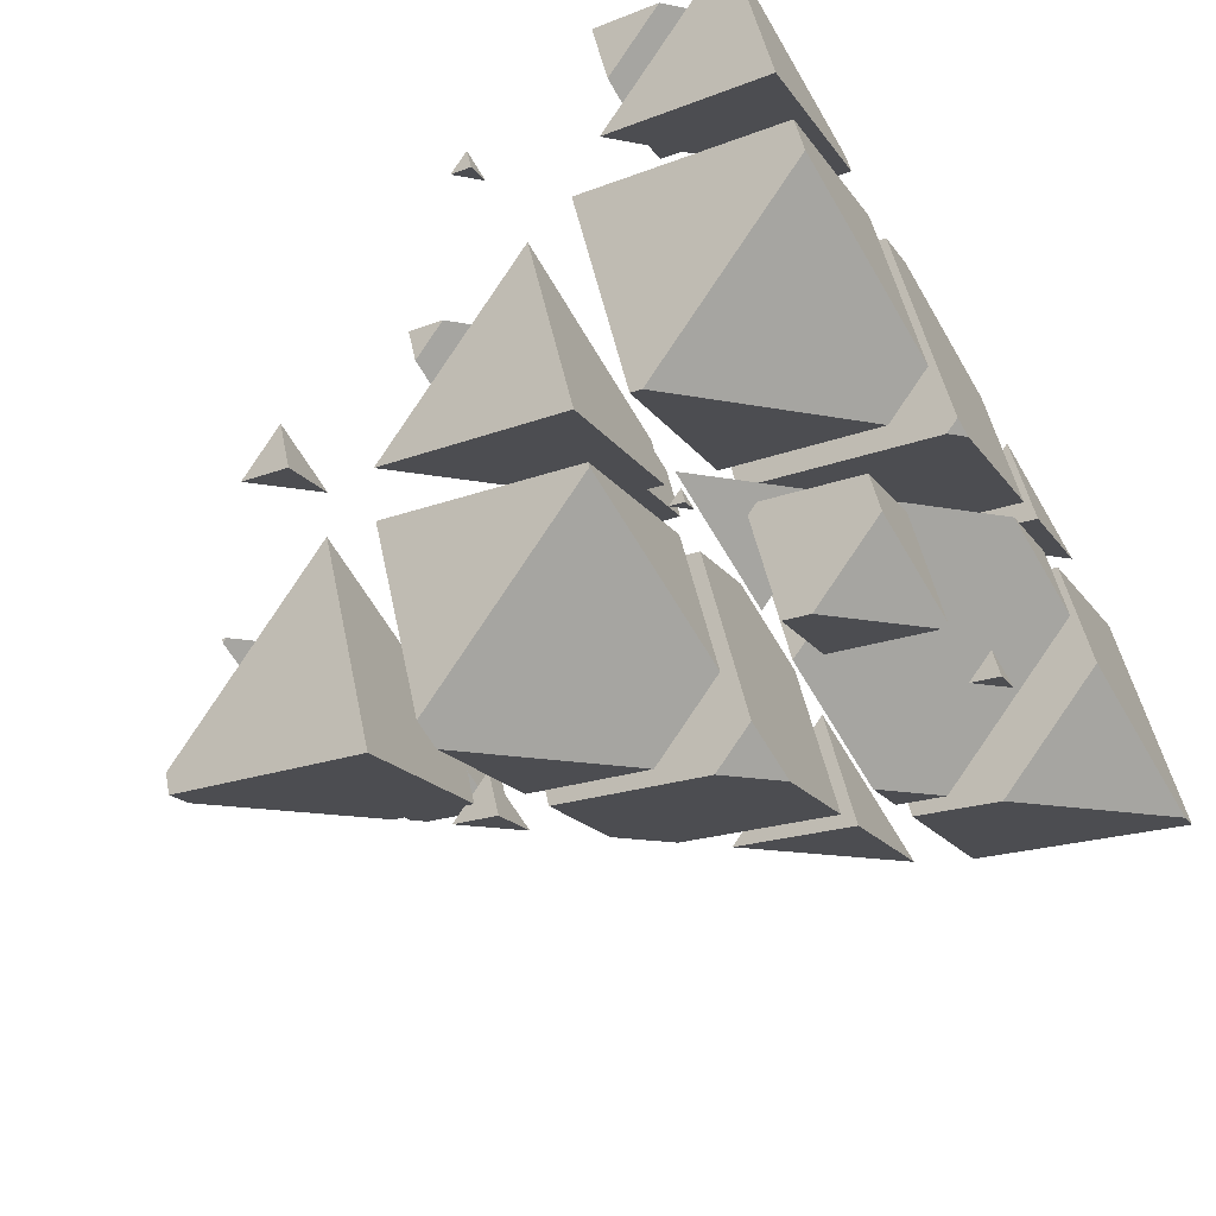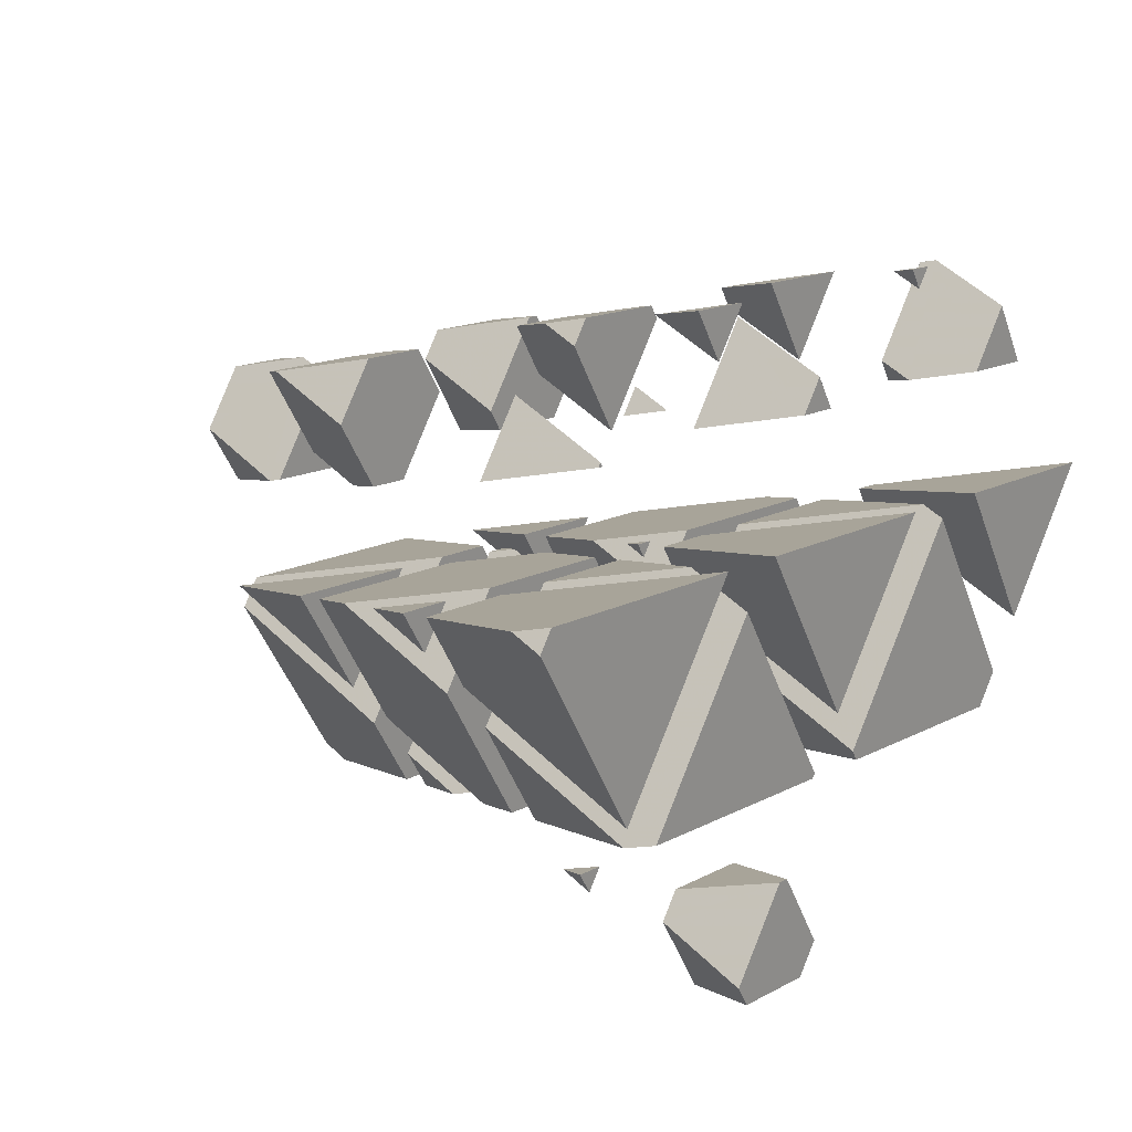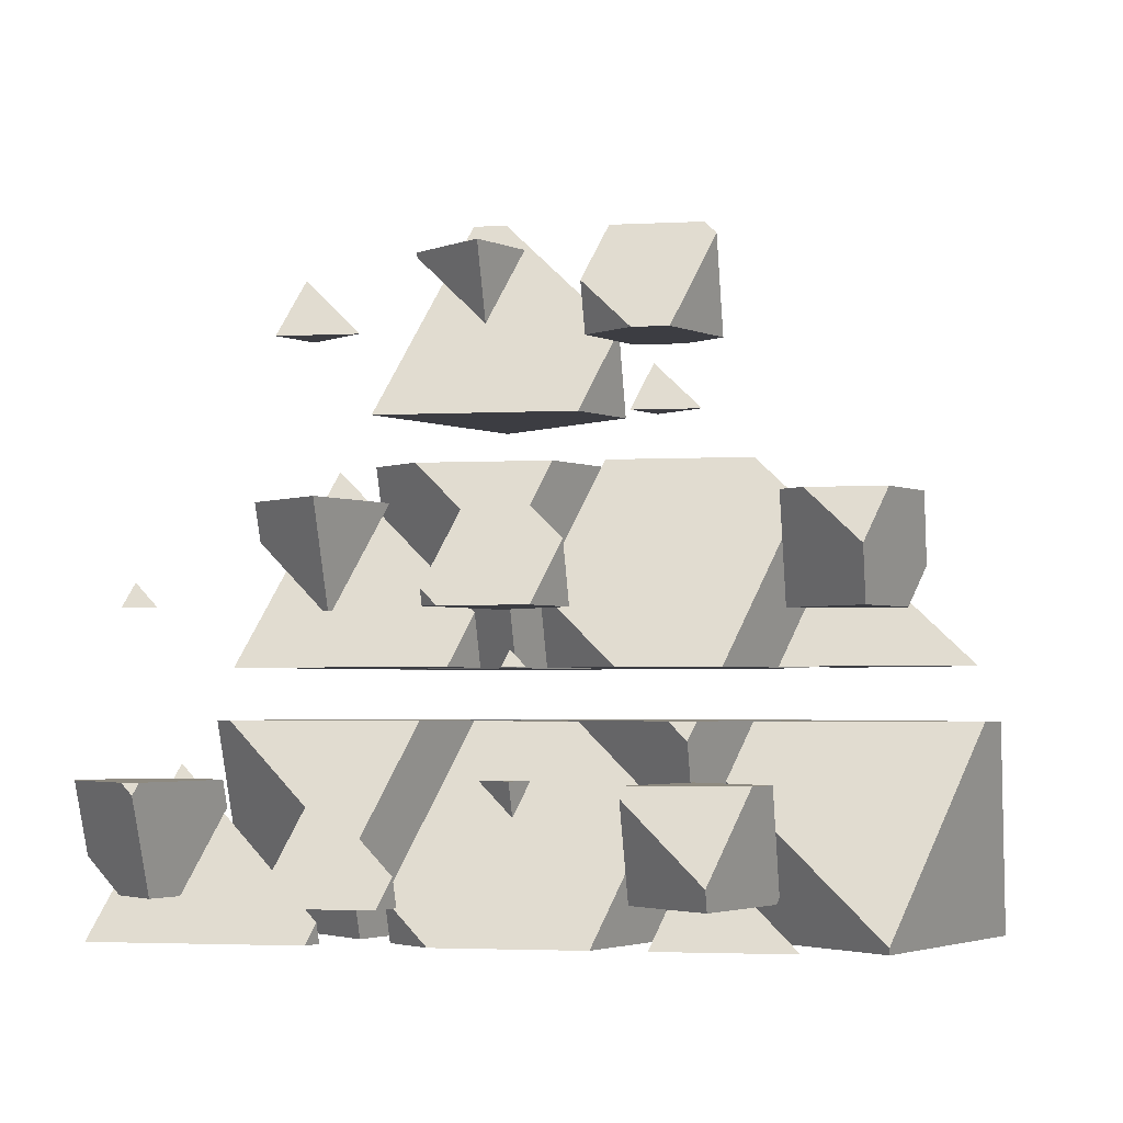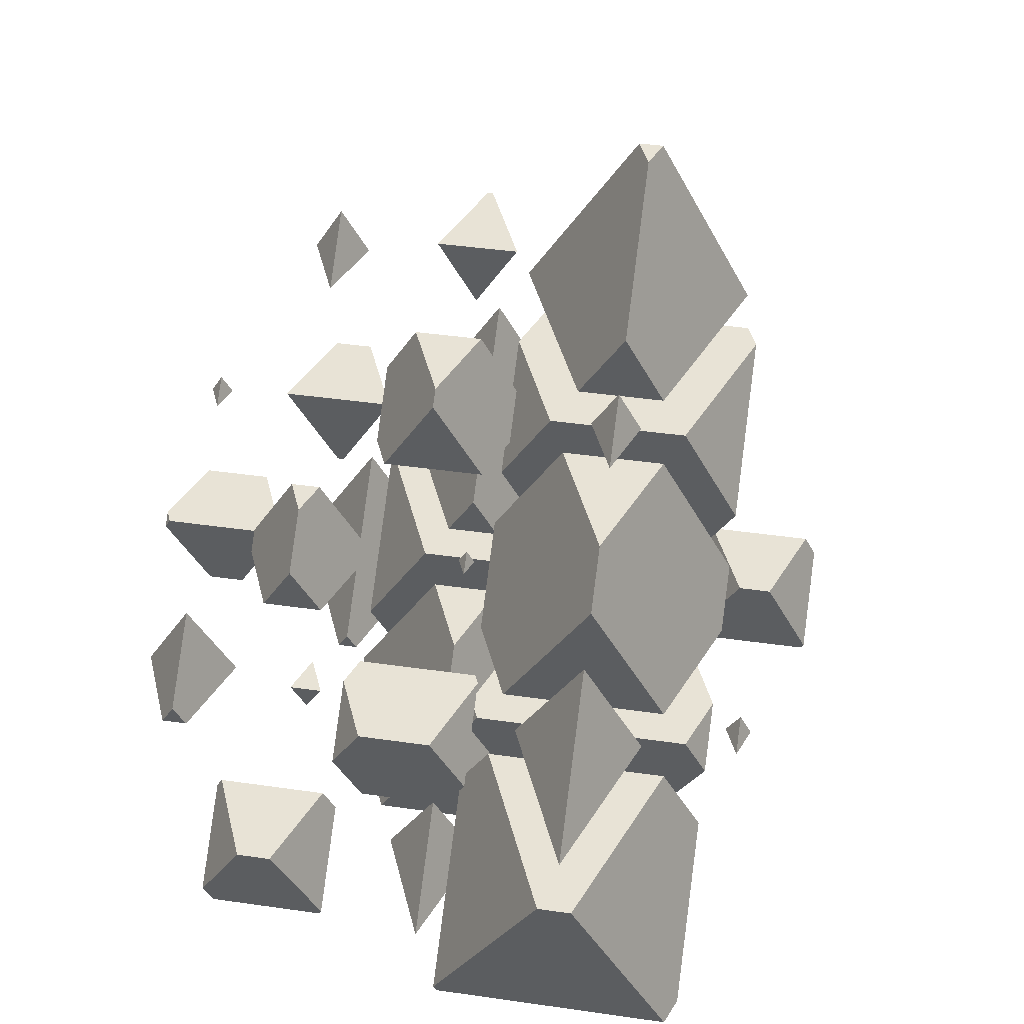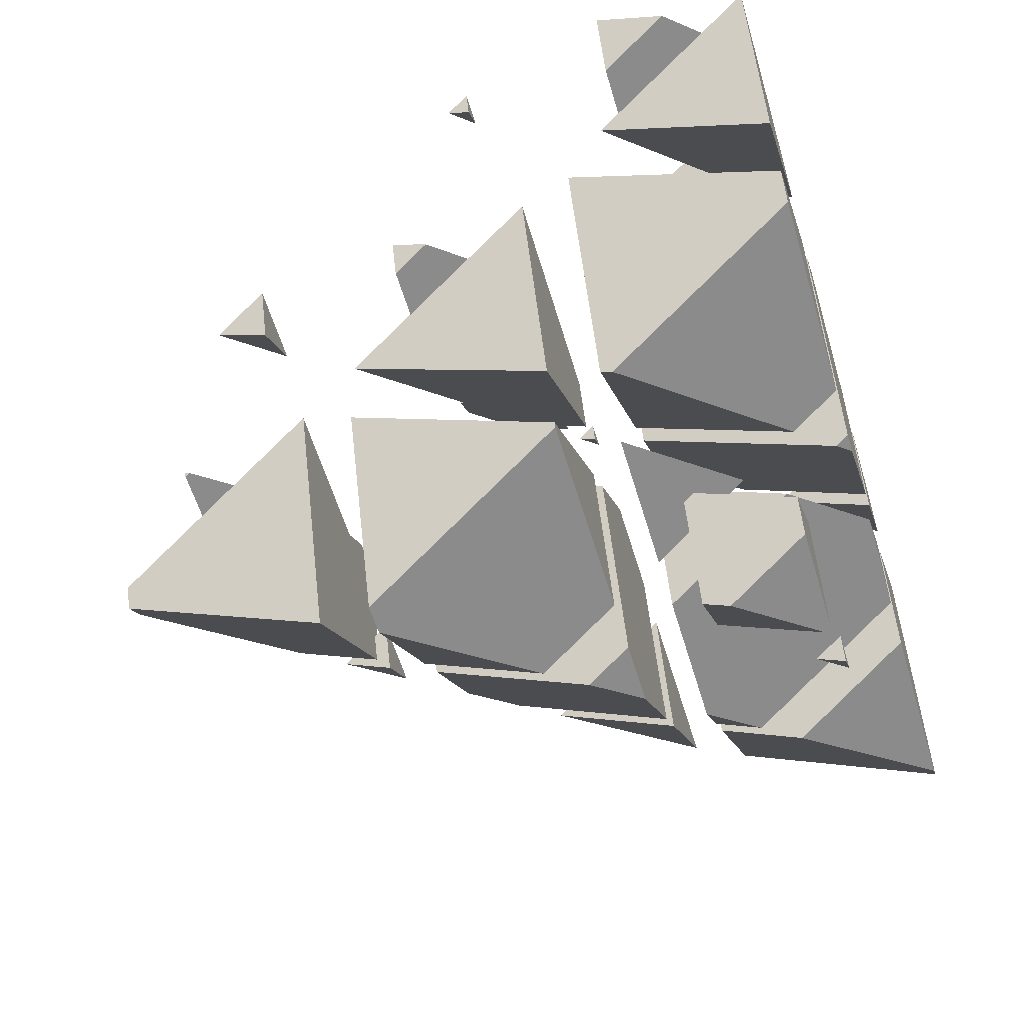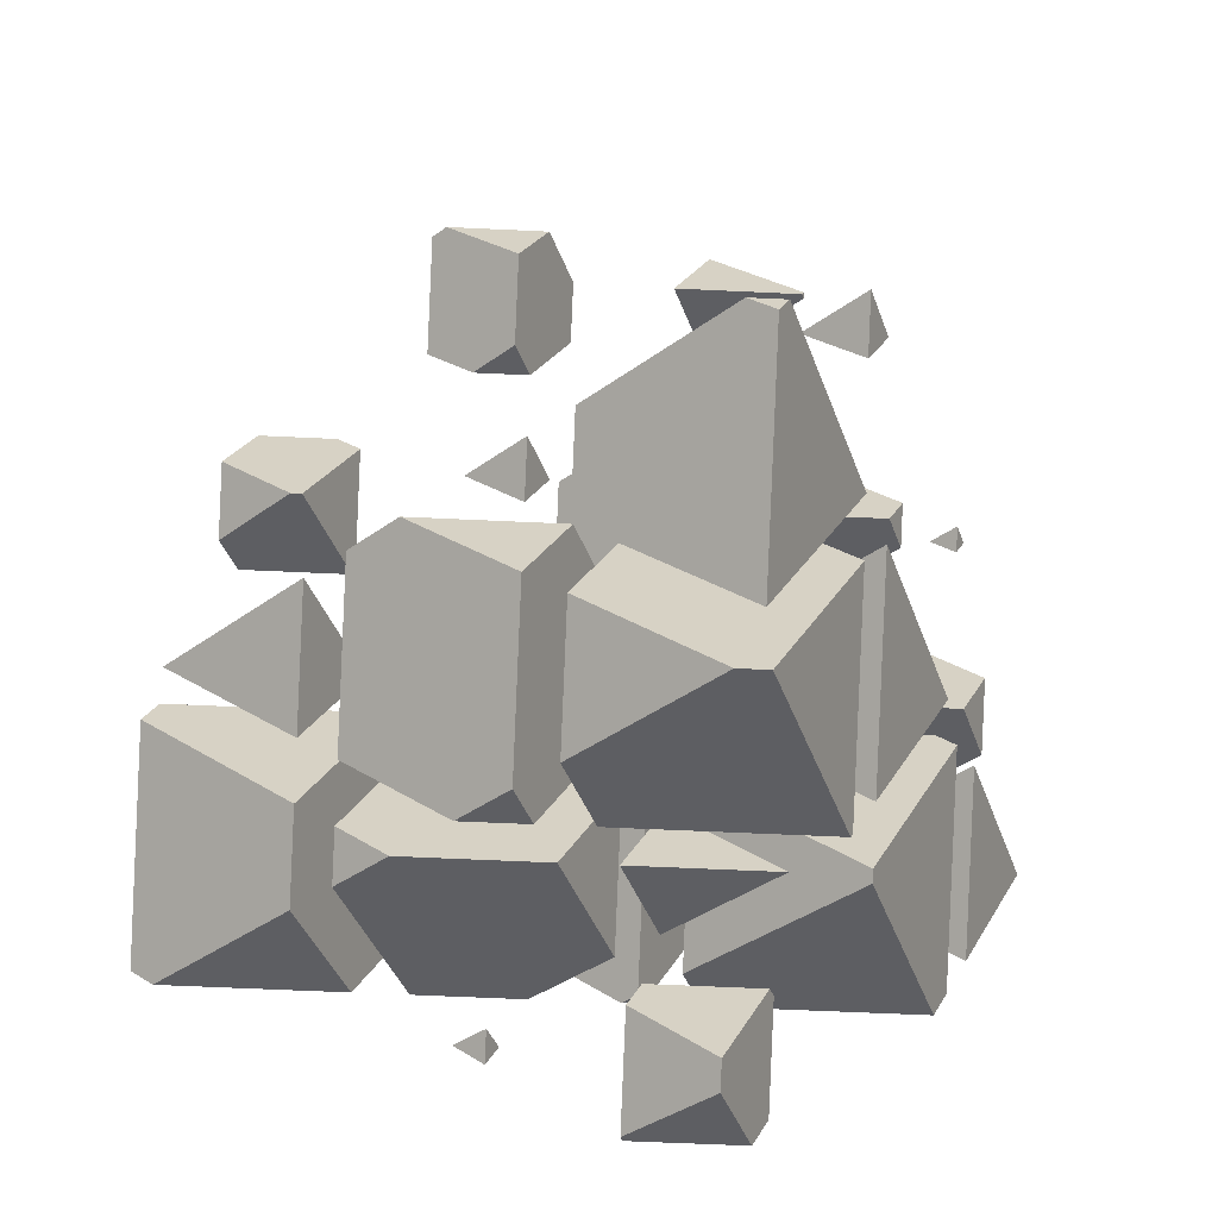
<metadata>
{"format":"obj","ext":"obj","renderer":"f3d","projection":"perspective","resolution":1024,"background":"white","views":[{"elev":-62.2,"azim":119.9,"up":"+Y"},{"elev":-16.3,"azim":20.8,"up":"+Y"},{"elev":-2.9,"azim":-169.2,"up":"+Z"},{"elev":41.4,"azim":-103.4,"up":"+Z"},{"elev":-56.4,"azim":106.3,"up":"+Y"},{"elev":-63.0,"azim":-2.7,"up":"+Y"}]}
</metadata>
<code>
v -3.369 0.4581 1.597
v -3.252 0.4581 1.597
v -2.781 0.9784 0.4579
v -3.96 0.9784 0.4579
v -4.133 0.7869 0.8772
v -3.604 1.806 0.4579
v -2.755 1.039 0.4579
v -2.755 1.611 1.597
v -3.009 1.84 1.597
v -4.133 1.149 1.597
v -3.836 1.84 1.597
v -3.604 2.096 1.036
f 1 3 2
f 1 4 3
f 1 5 4
f 6 3 4
f 6 7 3
f 8 3 7
f 8 2 3
f 9 2 8
f 9 1 2
f 9 10 1
f 9 11 10
f 4 12 6
f 4 11 12
f 4 10 11
f 4 5 10
f 5 1 10
f 7 9 8
f 7 12 9
f 7 6 12
f 11 9 12
v -1.961 1.885 -1.528
v -1.605 2.279 -2.39
v -2.784 2.279 -2.39
v -2.81 2.251 -2.327
v -2.281 3.448 -2.39
v -1.432 2.681 -2.39
v -1.432 3.195 -1.369
v -1.961 2.024 -1.251
v -1.481 3.141 -1.251
v -2.81 2.791 -1.251
v -2.66 3.141 -1.251
v -2.281 3.56 -2.169
f 13 15 14
f 13 16 15
f 17 14 15
f 17 18 14
f 19 14 18
f 19 13 14
f 19 20 13
f 19 21 20
f 21 22 20
f 21 23 22
f 15 24 17
f 15 23 24
f 15 22 23
f 15 16 22
f 16 20 22
f 16 13 20
f 18 24 19
f 18 17 24
f 23 19 24
f 23 21 19
v -1.484 0.4581 1.597
v -1.48 0.4581 1.597
v -1.483 0.4592 1.595
v -1.483 0.4604 1.597
f 25 27 26
f 25 26 28
f 28 27 25
f 28 26 27
v -1.011 -0.3224 3.306
v -1.557 -0.3224 3.306
v -1.164 -0.4916 3.676
v -0.6344 0.5518 3.306
v -1.196 1.059 3.306
v -1.595 1.059 3.306
v -2.012 0.08943 3.306
v -0.6344 0.8176 3.835
v -1.164 -0.1053 4.445
v -0.8864 0.5389 4.445
v -1.876 0.5389 4.445
v -2.012 0.5974 4.317
f 29 31 30
f 29 33 32
f 29 34 33
f 29 35 34
f 29 30 35
f 36 29 32
f 36 31 29
f 36 37 31
f 36 38 37
f 38 39 37
f 40 34 35
f 40 37 39
f 40 31 37
f 40 30 31
f 40 35 30
f 32 33 36
f 33 38 36
f 33 39 38
f 33 40 39
f 33 34 40
v -0.3078 1.759 -1.251
v 0.2212 1.759 -1.251
v -0.1595 1.923 -1.61
v -0.1595 2.103 -1.251
f 41 43 42
f 41 42 44
f 44 43 41
f 44 42 43
v 0.1652 0.9784 0.4579
v 0.1449 0.9784 0.4579
v 0.1595 0.9721 0.4717
v 0.6889 2.195 0.4579
v 0.5058 2.36 0.4579
v -0.4185 2.36 0.4579
v -0.6889 1.732 0.4579
v 0.6889 2.281 0.6304
v 0.1595 1.538 1.597
v 0.2897 1.84 1.597
v -0.1748 1.84 1.597
v -0.6889 2.061 1.113
f 45 47 46
f 45 49 48
f 45 50 49
f 45 51 50
f 45 46 51
f 52 45 48
f 52 47 45
f 52 53 47
f 52 54 53
f 54 55 53
f 56 50 51
f 56 53 55
f 56 47 53
f 56 46 47
f 56 51 46
f 48 49 52
f 49 54 52
f 49 55 54
f 49 56 55
f 49 50 56
v 0.6344 3.375 -2.39
v 1.483 2.608 -2.39
v 1.936 3.661 -2.39
v 0.7576 3.661 -2.39
v 1.483 3.16 -1.292
v 0.6344 3.525 -2.092
f 57 59 58
f 57 60 59
f 59 61 58
f 62 60 57
f 62 58 61
f 62 57 58
f 62 59 60
f 62 61 59
v 0.2867 -0.8428 4.445
v 1.465 -0.8428 4.445
v 1.487 -0.8193 4.394
v 0.6382 -0.454 3.594
v 1.487 -0.7935 4.445
v 0.6382 -0.02642 4.445
f 63 65 64
f 63 66 65
f 64 65 67
f 68 64 67
f 68 63 64
f 68 66 63
f 68 65 66
f 68 67 65
v 2.81 0.6444 1.189
v 2.034 0.9784 0.4579
v 1.933 0.9784 0.4579
v 1.463 0.4581 1.597
v 2.641 0.4581 1.597
v 1.961 1.044 0.4579
v 2.81 0.8493 1.597
v 1.961 1.616 1.597
f 69 71 70
f 69 72 71
f 69 73 72
f 74 70 71
f 73 69 75
f 76 73 75
f 76 72 73
f 74 72 76
f 74 71 72
f 69 76 75
f 69 74 76
f 69 70 74
v 1.638 1.059 3.306
v 2.281 0.4784 3.306
v 2.531 1.059 3.306
v 2.281 0.7826 3.912
f 77 79 78
f 79 80 78
f 80 77 78
f 77 80 79
v 4.133 2.108 -2.015
v 3.736 2.279 -2.39
v 3.109 2.279 -2.39
v 2.755 1.888 -1.533
v 3.055 1.759 -1.251
v 3.818 1.759 -1.251
v 3.285 2.687 -2.39
v 4.133 2.492 -1.251
v 3.416 3.141 -1.251
v 2.755 2.03 -1.251
v 3.234 3.141 -1.251
v 3.285 3.197 -1.375
f 81 83 82
f 81 84 83
f 81 85 84
f 81 86 85
f 87 82 83
f 86 81 88
f 89 86 88
f 89 85 86
f 89 90 85
f 89 91 90
f 83 92 87
f 83 91 92
f 83 90 91
f 83 84 90
f 84 85 90
f 81 89 88
f 81 92 89
f 81 87 92
f 81 82 87
f 91 89 92
v 3.34 2.36 0.4579
v 3.604 2.121 0.4579
v 3.707 2.36 0.4579
v 3.604 2.246 0.707
f 93 95 94
f 95 96 94
f 96 93 94
f 93 96 95
v -2.565 -1.606 -2.96
v -4.564 -1.606 -2.96
v -3.125 -2.225 -1.604
v -3.763 1.087 -2.96
v -4.822 -1.372 -2.96
v -2.067 -0.4472 -2.96
v -2.067 0.3934 -1.287
v -3.125 -1.761 -0.6813
v -2.317 0.117 -0.6813
v -4.822 -0.2273 -0.6813
v -4.674 0.117 -0.6813
v -3.763 1.124 -2.886
f 97 99 98
f 100 98 101
f 100 97 98
f 100 102 97
f 103 97 102
f 103 99 97
f 103 104 99
f 103 105 104
f 105 106 104
f 105 107 106
f 101 108 100
f 101 107 108
f 101 106 107
f 106 99 104
f 106 98 99
f 106 101 98
f 102 108 103
f 102 100 108
f 107 103 108
f 107 105 103
v -4.599 -0.1431 -0.1117
v -3.125 -1.475 -0.1117
v -2.552 -0.1431 -0.1117
v -3.125 -0.7775 1.277
f 109 111 110
f 111 112 110
f 112 109 110
f 109 112 111
v -2.897 1.158 -2.96
v -1.802 0.1675 -2.96
v -1.376 1.158 -2.96
v -1.802 0.6862 -1.927
f 113 115 114
f 115 116 114
f 116 113 114
f 113 116 115
v 0.05443 -1.967 -2.168
v -0.7852 -1.606 -2.96
v -1.976 -1.606 -2.96
v -2.701 -2.408 -1.204
v -2.146 -2.646 -0.6813
v -0.5596 -2.646 -0.6813
v -1.642 -0.8307 -2.96
v 0.05443 -1.22 -0.6813
v -1.425 0.117 -0.6813
v -2.701 -2.145 -0.6813
v -1.727 0.117 -0.6813
v -1.642 0.2108 -0.8866
f 117 119 118
f 117 120 119
f 117 121 120
f 117 122 121
f 123 118 119
f 122 117 124
f 125 122 124
f 125 121 122
f 125 126 121
f 125 127 126
f 119 128 123
f 119 127 128
f 119 126 127
f 119 120 126
f 120 121 126
f 117 125 124
f 117 128 125
f 117 123 128
f 117 118 123
f 127 125 128
v -0.7949 -2.907 -0.1117
v -1.542 -2.907 -0.1117
v -1.004 -3.138 0.3953
v 0.05443 -0.934 -0.1117
v -0.8203 -0.1431 -0.1117
v -1.962 -0.1431 -0.1117
v -2.701 -1.859 -0.1117
v 0.05443 -0.5197 0.7128
v -1.004 -2.248 2.167
v -0.546 -1.184 2.167
v -2.182 -1.184 2.167
v -2.701 -0.9601 1.677
f 129 131 130
f 129 133 132
f 129 134 133
f 129 135 134
f 129 130 135
f 136 129 132
f 136 131 129
f 136 137 131
f 136 138 137
f 138 139 137
f 140 134 135
f 140 137 139
f 140 131 137
f 140 130 131
f 140 135 130
f 132 133 136
f 133 138 136
f 133 139 138
f 133 140 139
f 133 134 140
v -1.577 -1.444 2.736
v -1.004 -1.962 2.736
v -0.7812 -1.444 2.736
v -1.004 -1.691 3.276
f 141 143 142
f 143 144 142
f 144 141 142
f 141 144 143
v 0.3812 -1.606 -2.96
v 0.1594 -1.606 -2.96
v 0.3191 -1.674 -2.809
v 1.378 0.7088 -2.96
v 0.8813 1.158 -2.96
v -0.7863 1.158 -2.96
v -1.378 -0.216 -2.96
v 1.378 0.9439 -2.492
v 0.3191 -0.6054 -0.6813
v 0.6301 0.117 -0.6813
v -0.48 0.117 -0.6813
v -1.378 0.5035 -1.528
f 145 147 146
f 145 149 148
f 145 150 149
f 145 151 150
f 145 146 151
f 152 145 148
f 152 147 145
f 152 153 147
f 152 154 153
f 154 155 153
f 156 150 151
f 156 153 155
f 156 147 153
f 156 146 147
f 156 151 146
f 148 149 152
f 149 154 152
f 149 155 154
f 149 156 155
f 149 150 156
v 0.1243 -0.1431 -0.1117
v 0.3191 -0.3193 -0.1117
v 0.3949 -0.1431 -0.1117
v 0.3191 -0.227 0.0719
f 157 159 158
f 159 160 158
f 160 157 158
f 157 160 159
v 0.0297 -2.646 -0.6813
v 1.632 -2.646 -0.6813
v 0.4786 -2.15 -1.768
v 0.4786 -1.604 -0.6813
f 161 163 162
f 161 162 164
f 164 163 161
f 164 162 163
v 0.875 -3.947 2.167
v 1.211 -3.947 2.167
v 2.152 -2.907 -0.1117
v -0.2055 -2.907 -0.1117
v -0.58 -3.321 0.7952
v 0.4786 -1.318 -0.1117
v 2.175 -2.852 -0.1117
v 2.175 -1.707 2.167
v 1.597 -1.184 2.167
v -0.58 -2.632 2.167
v 0.04337 -1.184 2.167
v 0.4786 -0.7024 1.113
f 165 167 166
f 165 168 167
f 165 169 168
f 170 167 168
f 170 171 167
f 172 167 171
f 172 166 167
f 173 166 172
f 173 165 166
f 173 174 165
f 173 175 174
f 168 176 170
f 168 175 176
f 168 174 175
f 168 169 174
f 169 165 174
f 171 173 172
f 171 176 173
f 171 170 176
f 175 173 176
v -0.58 -2.346 2.736
v 1.117 -3.88 2.736
v 2.165 -1.444 2.736
v -0.1918 -1.444 2.736
v 1.117 -2.735 5.015
v 1.225 -2.485 5.015
v 0.8399 -2.485 5.015
v -0.58 -1.873 3.676
f 177 179 178
f 177 180 179
f 179 181 178
f 179 182 181
f 182 183 181
f 184 180 177
f 184 181 183
f 184 178 181
f 184 177 178
f 184 179 180
f 184 182 179
f 184 183 182
v 2.44 -2.588 -0.8099
v 3.328 -1.606 -2.96
v 0.9706 -1.606 -2.96
v 0.7433 -1.857 -2.409
v 1.802 0.3253 -2.96
v 3.499 -1.209 -2.96
v 3.499 -0.06416 -0.6813
v 2.44 -2.523 -0.6813
v 0.7433 -0.989 -0.6813
v 1.219 0.117 -0.6813
v 3.298 0.117 -0.6813
v 1.802 0.7613 -2.092
f 185 187 186
f 185 188 187
f 189 186 187
f 189 190 186
f 191 186 190
f 191 185 186
f 191 192 185
f 192 194 193
f 192 195 194
f 192 191 195
f 187 196 189
f 187 194 196
f 187 193 194
f 187 188 193
f 188 192 193
f 188 185 192
f 190 195 191
f 190 196 195
f 190 189 196
f 194 195 196
v 0.7433 -0.7028 -0.1117
v 2.44 -2.237 -0.1117
v 3.342 -0.1431 -0.1117
v 0.9842 -0.1431 -0.1117
v 2.44 -1.14 2.071
v 0.7433 -0.4096 0.4718
f 197 199 198
f 197 200 199
f 199 201 198
f 202 200 197
f 202 198 201
f 202 197 198
f 202 199 200
f 202 201 199
v 2.067 0.94 -2.96
v 3.763 -0.5941 -2.96
v 4.518 1.158 -2.96
v 2.16 1.158 -2.96
v 3.763 0.3235 -1.133
v 2.067 1.054 -2.733
f 203 205 204
f 203 206 205
f 205 207 204
f 208 206 203
f 208 204 207
f 208 203 204
f 208 205 206
f 208 207 205
v -1.486 -3.248 -2.39
v -1.164 -3.539 -2.39
v -1.038 -3.248 -2.39
v -1.164 -3.387 -2.086
f 209 211 210
f 211 212 210
f 212 209 210
f 209 212 211
v 0.9573 -5.023 -1.527
v 1.314 -4.629 -2.39
v 0.1349 -4.629 -2.39
v 0.1089 -4.658 -2.327
v 0.6382 -3.46 -2.39
v 1.487 -4.228 -2.39
v 1.487 -3.714 -1.369
v 0.9573 -4.885 -1.251
v 1.438 -3.768 -1.251
v 0.1089 -4.118 -1.251
v 0.2594 -3.768 -1.251
v 0.6382 -3.349 -2.168
f 213 215 214
f 213 216 215
f 217 214 215
f 217 218 214
f 219 214 218
f 219 213 214
f 219 220 213
f 219 221 220
f 221 222 220
f 221 223 222
f 215 224 217
f 215 223 224
f 215 222 223
f 215 216 222
f 216 220 222
f 216 213 220
f 218 224 219
f 218 217 224
f 223 219 224
f 223 221 219

</code>
